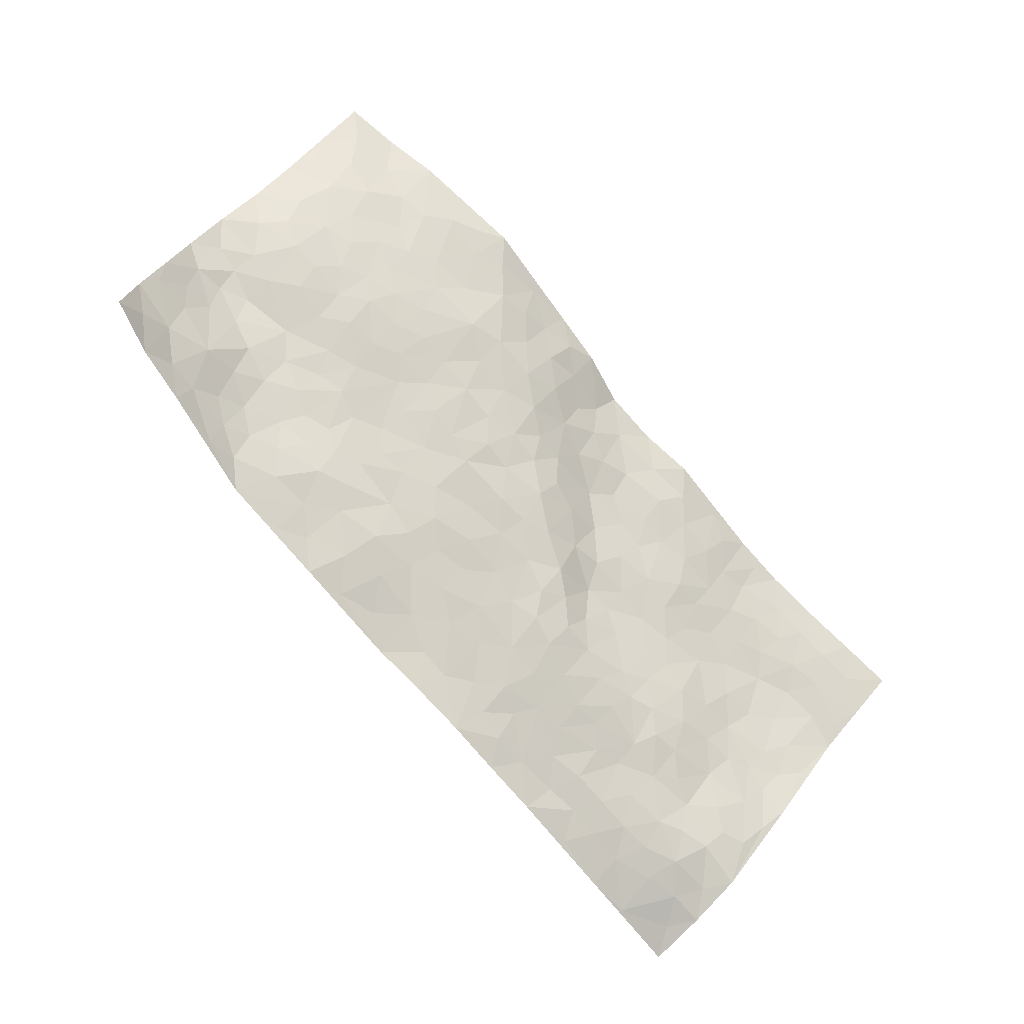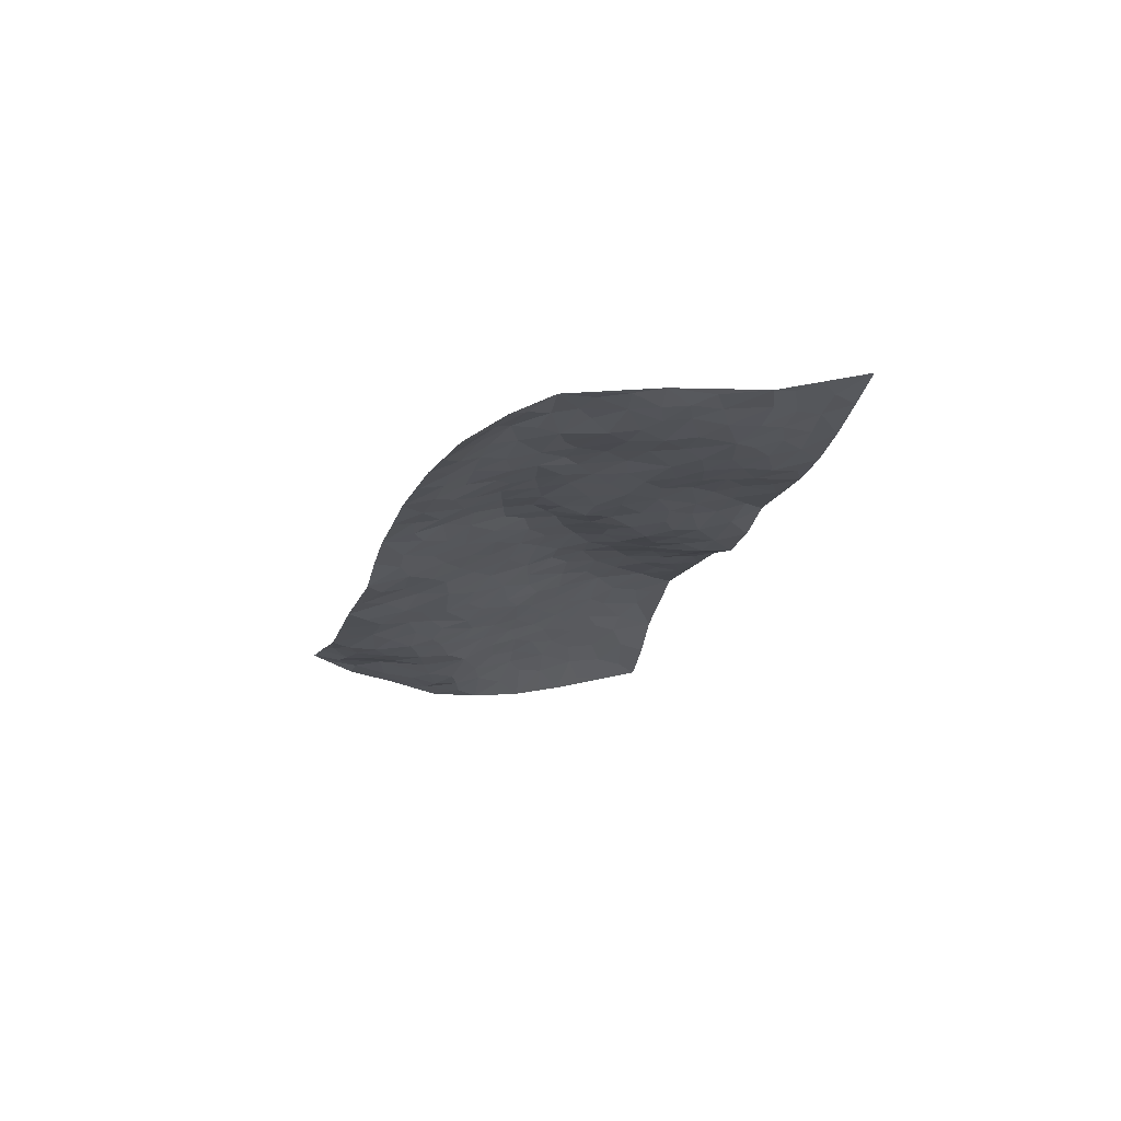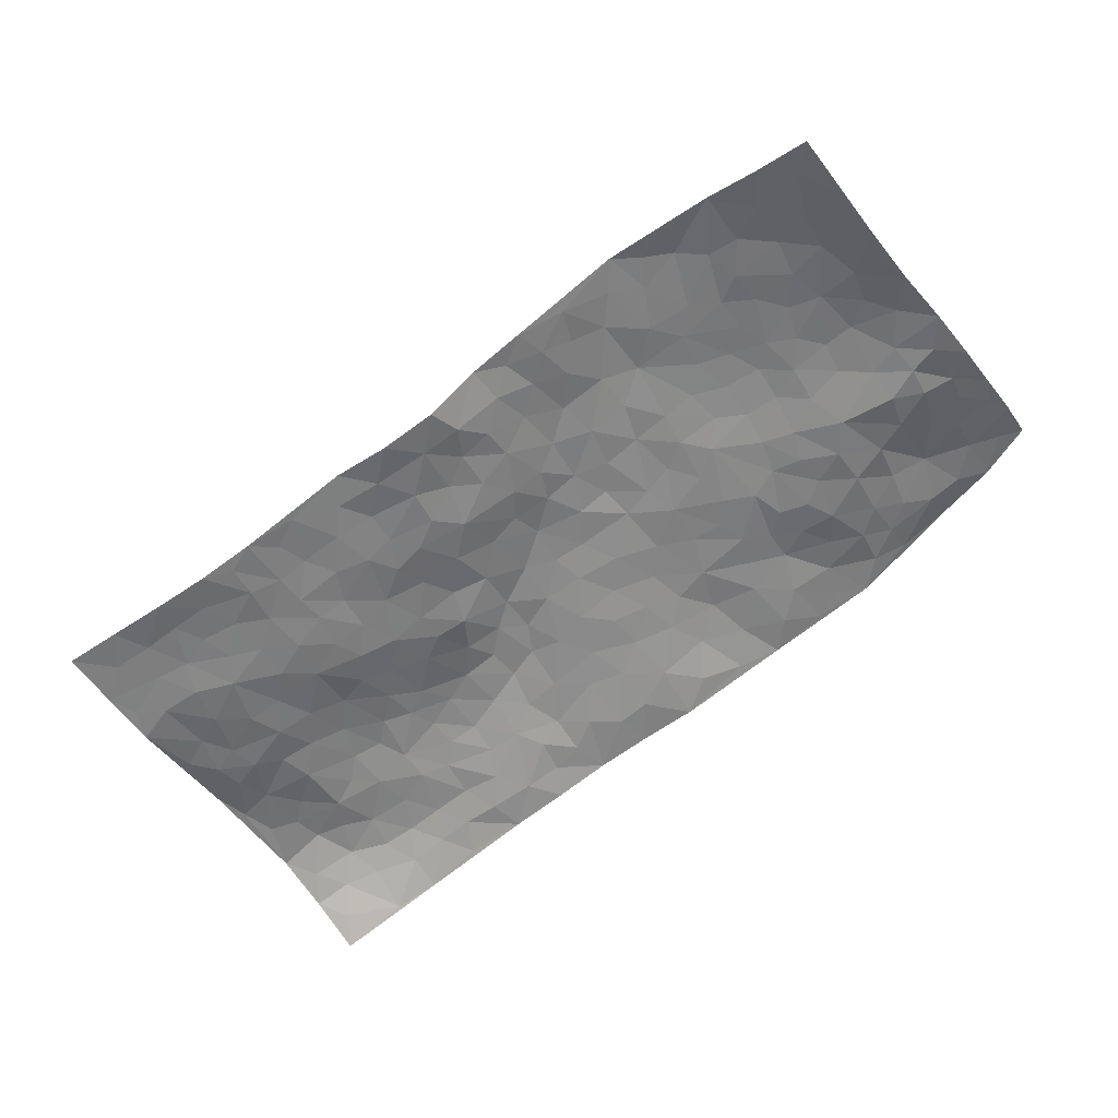
<metadata>
{"format":"obj","ext":"obj","renderer":"f3d","projection":"perspective","resolution":1024,"background":"white","views":[{"elev":-32.2,"azim":-34.6,"up":"+Y"},{"elev":-22.8,"azim":40.9,"up":"+Z"},{"elev":41.1,"azim":167.1,"up":"+Y"}]}
</metadata>
<code>
v -0.4955 0.5851 0.08128
v 0.05277 1.392 0.1162
v 1.126 -0.497 -0.1458
v 1.658 0.2723 0.1392
v -0.1382 0.8033 -0.01157
v -0.2278 0.9959 0.001488
v -0.2092 0.8098 -0.01488
v 0.3028 0.03608 -0.08662
v -0.3668 0.7905 0.02244
v -0.2738 0.8298 -0.004346
v -0.3046 0.4457 0.009315
v -0.4349 0.6874 0.04169
v -0.1235 0.6721 -0.01601
v -0.4034 0.515 0.03681
v -0.234 0.7426 -0.009737
v -0.1089 0.3084 -0.05602
v -0.3838 0.7269 0.02814
v 0.1469 0.3282 -0.02447
v -0.1619 0.7339 -0.01665
v -0.3438 0.6163 0.01992
v -0.4217 0.6047 0.04689
v -0.322 0.532 0.007872
v -0.1872 0.5148 -0.02339
v -0.2581 0.5004 -0.009028
v -0.3054 0.6945 0.008295
v -0.3008 0.767 0.004117
v -0.2356 0.6099 0.00387
v -0.1556 0.5935 -0.01731
v -0.1427 0.9172 0.01645
v -0.2999 0.8932 -0.002679
v 0.2371 1.242 0.1831
v -0.02 0.5146 -0.03017
v 0.5956 0.0006264 -0.01357
v -0.08164 1.194 0.04573
v 0.211 0.5502 0.03189
v 0.06542 1.077 0.1069
v 0.09475 1.149 0.126
v 0.06271 0.7147 0.02981
v 0.1299 0.8504 0.09448
v 0.4316 1.095 0.222
v -0.1007 1.131 0.03949
v 0.05874 0.854 0.06903
v 0.3783 0.8412 0.168
v 0.03439 0.5446 -0.01479
v 0.04332 0.471 -0.01875
v -0.02134 0.4413 -0.03219
v 0.2693 0.7842 0.1208
v 0.2972 0.6777 0.09608
v 0.6902 0.3032 0.08288
v 0.143 0.3936 -0.008167
v 0.4512 0.6249 0.127
v 0.3257 0.7359 0.1228
v 0.0796 0.2472 -0.05649
v 0.165 0.9494 0.1215
v 0.0777 0.4077 -0.01599
v -0.07888 1.024 0.05423
v 0.4534 0.3204 0.04747
v 0.528 0.2596 0.04351
v 0.7861 0.2138 0.05136
v 0.5153 0.5125 0.1096
v 0.4586 0.555 0.1147
v 0.7149 0.4747 0.09649
v -0.02888 0.6704 -0.009934
v -0.006181 0.9144 0.0645
v -0.02931 1.225 0.07358
v -0.09295 0.4524 -0.03987
v -0.0006524 0.2472 -0.06004
v -0.09923 0.8588 0.01772
v -0.1156 0.5206 -0.03309
v -0.1991 0.3916 -0.02506
v 0.096 0.1693 -0.06763
v -0.1623 0.4505 -0.03332
v -0.1258 0.3827 -0.04459
v -0.03979 0.3036 -0.05198
v -0.01855 0.3684 -0.03869
v -0.0557 1.09 0.06519
v -0.008714 1.288 0.08389
v -0.0303 0.8569 0.04251
v 0.8388 0.8326 0.1182
v 0.006594 1.028 0.08299
v 0.01078 0.6031 -0.008235
v 0.128 0.6882 0.04468
v 0.6113 0.4711 0.1136
v 0.5157 0.4315 0.09352
v 0.526 0.3526 0.07101
v 0.2654 0.2006 -0.03242
v 0.1891 0.8824 0.1191
v -0.1424 1.006 0.02873
v 0.0706 0.9972 0.1011
v 0.09248 0.5222 -0.002912
v -0.07216 0.6059 -0.02352
v 0.2537 0.8561 0.1333
v 0.4149 0.5047 0.08877
v 0.3178 0.5208 0.0595
v 0.1159 0.913 0.1005
v 0.3547 0.13 -0.04346
v 0.2333 0.6694 0.06962
v 0.1729 0.453 0.004922
v 0.3696 0.559 0.08996
v 0.3547 0.4295 0.05152
v -0.1519 1.095 0.01636
v 0.0555 0.9272 0.08382
v -0.05472 0.9577 0.05716
v 0.05867 0.3233 -0.04174
v 0.1569 0.7481 0.0738
v -0.03684 0.7478 0.001562
v 0.365 0.3549 0.03643
v 0.3101 0.3091 0.007097
v 0.2001 0.8062 0.1046
v 0.7805 0.5499 0.08183
v 0.4109 0.1981 2.466e-05
v 0.3854 0.2831 0.0185
v 0.4574 0.2504 0.02459
v 0.1448 0.5637 0.01687
v 0.235 0.2842 -0.01099
v 0.02668 0.7922 0.04109
v 0.05129 0.6524 0.01014
v 0.1081 0.6219 0.02276
v 0.3256 0.6144 0.09154
v 0.2749 0.4517 0.03172
v 0.2591 0.6001 0.06052
v 0.2591 0.3711 0.007578
v 0.4443 0.4005 0.06494
v 0.09597 0.7895 0.06769
v 0.3301 0.2372 -0.01075
v 0.1721 0.2237 -0.04093
v 0.1106 0.4613 -0.003676
v -0.2212 0.9147 -0.004162
v -0.1811 0.866 -0.005131
v 0.6009 0.3039 0.07319
v 0.5968 0.09268 0.01369
v 0.6447 0.3844 0.09745
v 0.5761 0.3967 0.09322
v 0.6452 0.2371 0.06813
v 1.226 -0.02206 0.02714
v 0.7131 0.2405 0.07001
v 0.6842 0.1164 0.04482
v 0.7362 0.385 0.08095
v 0.9426 0.7638 0.1138
v 0.3876 0.6795 0.1272
v 1.13 0.4966 0.09949
v 1.251 0.5595 0.1021
v 0.5422 0.7644 0.1634
v 0.7167 0.7515 0.1277
v 0.2232 0.488 0.02415
v 0.2246 0.7365 0.09188
v 0.2682 0.1172 -0.06774
v 0.1804 0.1381 -0.06849
v 0.4006 -0.0372 -0.07465
v 0.7744 0.7093 0.1157
v 0.6619 0.5915 0.1155
v 0.7521 -0.05899 -0.01057
v 0.7343 0.05662 0.02995
v 1.075 0.113 0.0475
v 1.03 0.1674 0.04764
v 0.7478 -0.1241 -0.03691
v 0.8533 -0.09054 -0.007602
v 0.8351 0.07505 0.03757
v 0.663 0.5206 0.1115
v 0.5872 0.554 0.1224
v 0.5706 0.6856 0.1461
v 0.6004 0.6234 0.1299
v 0.6757 0.6911 0.1282
v 0.5253 0.6009 0.1305
v 0.7333 0.6345 0.1069
v 1.043 0.6925 0.1327
v 0.7832 0.7831 0.1171
v 0.5319 0.8491 0.1723
v 0.6095 0.839 0.1656
v 0.4563 0.8206 0.1716
v 0.6368 0.9622 0.1799
v 0.4835 0.7036 0.1464
v 0.4104 0.7576 0.1502
v 0.6314 0.765 0.1522
v 0.7394 0.8953 0.1592
v 0.8823 0.5029 0.07781
v 0.8012 0.462 0.07309
v 0.8901 0.3174 0.05811
v 0.7942 0.2945 0.05161
v 0.8783 0.4093 0.07209
v 1.055 0.385 0.07988
v 0.9632 0.3735 0.07152
v 0.9324 0.4542 0.07613
v 0.8582 0.7368 0.1097
v 0.8084 0.6427 0.1036
v 0.8834 0.635 0.09916
v 0.979 0.5875 0.1072
v 0.9955 0.4832 0.08716
v 0.811 0.3696 0.06805
v 0.05242 1.228 0.113
v 0.1797 1.067 0.1405
v 0.01021 1.147 0.09406
v 0.147 1.317 0.1443
v 0.06307 1.31 0.1185
v 0.1381 1.228 0.1404
v 0.1764 1.152 0.1523
v 0.299 1.109 0.1936
v 0.2311 1.109 0.1694
v 0.1361 1.014 0.1224
v 0.2739 0.9913 0.1625
v 0.2072 1.002 0.1429
v 0.3602 1.03 0.1941
v 0.4468 0.9421 0.1937
v 0.3649 1.098 0.2074
v 0.3522 0.9357 0.1731
v 0.436 1.018 0.2068
v 0.538 0.9957 0.1937
v 0.284 0.9198 0.1528
v 0.5195 0.9225 0.1862
v 0.5873 0.9136 0.1754
v 0.8519 0.5695 0.08526
v 0.9449 0.5295 0.09076
v 0.961 0.6724 0.1112
v 1.066 0.4583 0.09064
v 1.056 0.5452 0.1058
v 1.15 0.6051 0.114
v 1.047 0.6184 0.1193
v 1.182 0.5436 0.1047
v 0.8793 0.2035 0.04624
v 0.8524 0.2635 0.04897
v 1.028 0.2378 0.05135
v 1.017 0.3157 0.06481
v 0.953 0.2679 0.05213
v 0.6911 -0.02555 -0.008436
v 0.8768 0.01627 0.02746
v 0.9619 0.1836 0.04767
v 0.7931 0.1337 0.04681
v 0.6904 0.8281 0.148
v 0.6657 0.8948 0.1688
v 0.6338 -0.05028 -0.02943
v 0.8158 -0.3024 -0.08941
v 0.6409 0.1695 0.05189
v 0.7283 0.1718 0.05801
v 0.9156 -0.1077 -0.007699
v 1.457 0.4194 0.1075
v 1.246 -0.3287 -0.007747
v 1.15 0.4043 0.07915
v 1.159 0.01094 0.03169
v 1.11 0.3527 0.07011
v 1.382 -0.1262 0.03928
v 1.012 -0.1191 0.003271
v 0.9738 0.1106 0.04336
v 1.112 -0.1664 0.001578
v 0.9883 0.03814 0.03804
v 0.7046 -0.247 -0.08118
v 0.5072 0.1727 0.01538
v 0.7588 -0.1954 -0.06269
v 0.5798 0.1986 0.03966
v 0.7851 -0.00253 0.01573
v 1.166 -0.2587 0.000304
v 1.081 0.03167 0.03958
v 0.8225 -0.2324 -0.06163
v 0.8998 0.1093 0.04179
v 1.002 -0.02368 0.03013
v 0.658 0.04305 0.01356
v 0.8399 -0.03171 0.009477
v 0.558 -0.0607 -0.04679
v 0.6022 -0.1776 -0.07694
v 0.5 -0.1093 -0.06961
v 0.5259 0.004101 -0.03597
v 0.4455 0.1226 -0.01638
v 0.519 0.09304 -0.006275
v 0.8848 -0.2038 -0.03361
v 1.173 -0.07409 0.0169
v 1.037 -0.2228 -0.01274
v 0.8829 -0.2744 -0.06438
v 1.061 -0.04697 0.02638
v 1.077 -0.1105 0.01238
v 1.209 -0.2159 0.01215
v 1.227 0.06245 0.0312
v 0.9503 -0.25 -0.03641
v 1.012 -0.2868 -0.03675
v 1.194 -0.156 0.01666
v 1.269 -0.2285 0.01461
v 1.272 -0.1237 0.02454
v 0.9496 -0.05573 0.01266
v 1.039 -0.3487 -0.06299
v 0.6057 -0.1119 -0.05082
v 0.6751 -0.1502 -0.05793
v 0.4006 0.05246 -0.05577
v 0.4557 0.005951 -0.05383
v 1.522 0.07685 0.06612
v 0.9509 -0.3189 -0.07177
v 0.9575 -0.1739 -0.01541
v 1.326 -0.1774 0.02561
v 1.329 -0.07762 0.02848
v 1.104 -0.2334 -0.00607
v 0.8187 -0.1584 -0.0316
v 0.9136 -0.3771 -0.1079
v 0.9275 0.05333 0.03487
v 1.122 -0.4363 -0.1041
v 1.185 -0.4171 -0.07017
v 1.092 -0.3072 -0.02544
v 1.115 -0.3771 -0.0607
v 1 -0.4185 -0.1186
v 1.181 -0.35 -0.03733
v 1.154 0.09627 0.04034
v 1.219 0.1457 0.04344
v 1.131 0.2079 0.04752
v 1.364 0.1179 0.04705
v 1.246 0.2934 0.06232
v 1.435 -0.01223 0.04986
v 1.288 0.1108 0.03861
v 1.334 0.02225 0.03728
v 1.317 0.214 0.05107
v 1.291 -0.02542 0.02734
v 1.373 -0.02991 0.03644
v 1.4 0.05336 0.05041
v 1.209 0.2241 0.0486
v 1.164 0.2916 0.05734
v 1.089 0.2816 0.05738
v 1.475 0.2307 0.08858
v 1.368 0.328 0.08461
v 1.401 0.1954 0.06166
v 1.471 0.1464 0.06874
v 1.41 0.2667 0.08183
v 1.588 0.1759 0.1025
v 1.316 0.2832 0.06675
v 1.536 0.1393 0.08337
v 1.426 0.3598 0.09983
v 1.558 0.3466 0.1232
v 1.354 0.4907 0.09815
v 1.488 0.3085 0.1061
v 1.561 0.2592 0.1124
v 1.361 0.4091 0.09331
v 1.255 0.4421 0.08402
v 1.188 0.4612 0.08891
v 1.287 0.5017 0.09508
v 1.222 0.3691 0.07427
v 1.299 0.3633 0.07969
f 29 6 128
f 12 21 20
f 26 10 9
f 55 45 46
f 27 19 15
f 26 9 17
f 101 6 88
f 12 1 21
f 7 15 19
f 125 86 96
f 84 123 85
f 129 29 128
f 25 27 15
f 12 20 17
f 73 75 66
f 22 14 11
f 26 17 25
f 9 12 17
f 25 15 26
f 5 129 7
f 52 146 48
f 55 18 50
f 7 19 5
f 20 27 25
f 124 82 105
f 41 76 34
f 20 14 22
f 14 20 21
f 14 21 1
f 24 22 11
f 24 27 22
f 72 66 69
f 69 32 91
f 70 24 11
f 24 23 27
f 17 20 25
f 27 20 22
f 10 15 7
f 10 26 15
f 23 28 27
f 27 13 19
f 28 23 69
f 13 27 28
f 119 121 94
f 10 7 129
f 6 30 128
f 9 10 30
f 36 192 80
f 80 102 89
f 118 81 44
f 64 103 78
f 115 126 86
f 45 32 46
f 91 63 13
f 129 68 29
f 95 87 54
f 95 54 199
f 202 40 204
f 82 97 105
f 29 88 6
f 18 55 104
f 148 126 71
f 38 82 124
f 50 18 122
f 117 82 38
f 5 19 106
f 82 117 118
f 80 64 102
f 127 45 55
f 194 77 190
f 98 35 114
f 39 124 105
f 127 50 98
f 106 19 13
f 66 75 46
f 39 95 42
f 63 117 38
f 95 89 102
f 101 56 76
f 51 140 99
f 18 53 126
f 62 83 132
f 45 127 90
f 112 113 57
f 103 29 68
f 130 85 58
f 109 39 105
f 35 94 121
f 113 246 58
f 151 165 163
f 120 100 94
f 114 127 98
f 192 190 65
f 95 39 87
f 36 191 37
f 67 104 74
f 56 101 88
f 13 63 106
f 192 34 76
f 268 241 243
f 108 115 125
f 93 84 60
f 133 84 85
f 156 288 157
f 101 76 41
f 80 103 64
f 105 97 146
f 99 61 51
f 92 109 47
f 125 96 111
f 158 227 153
f 75 104 55
f 69 66 32
f 81 91 32
f 106 78 68
f 42 64 78
f 77 34 65
f 24 70 72
f 75 73 16
f 16 71 67
f 2 34 77
f 13 28 91
f 103 56 88
f 56 80 76
f 72 69 23
f 11 16 70
f 16 73 70
f 16 67 74
f 115 18 126
f 24 72 23
f 73 72 70
f 16 74 75
f 72 73 66
f 32 45 44
f 84 83 60
f 66 46 32
f 78 106 116
f 117 63 81
f 67 53 104
f 103 68 78
f 69 91 28
f 36 80 89
f 106 38 116
f 106 68 5
f 81 118 117
f 62 132 138
f 32 44 81
f 53 67 71
f 57 58 85
f 123 100 107
f 93 60 61
f 33 230 224
f 8 96 147
f 132 133 130
f 140 48 119
f 93 100 123
f 122 98 50
f 164 60 160
f 53 71 126
f 125 112 108
f 193 194 195
f 75 55 46
f 63 91 81
f 56 103 80
f 196 198 31
f 18 104 53
f 121 48 97
f 38 106 63
f 118 97 82
f 97 35 121
f 51 172 140
f 130 134 49
f 87 39 109
f 288 252 263
f 97 114 35
f 47 43 92
f 57 113 58
f 248 130 58
f 34 101 41
f 114 90 127
f 116 124 42
f 145 94 35
f 118 114 97
f 167 79 175
f 98 145 35
f 85 123 57
f 43 47 52
f 199 36 89
f 42 78 116
f 159 83 62
f 88 29 103
f 74 104 75
f 118 44 90
f 173 140 172
f 42 95 102
f 190 192 37
f 65 190 77
f 89 95 199
f 125 111 112
f 92 87 109
f 18 115 122
f 177 180 176
f 112 57 107
f 109 105 146
f 93 94 100
f 285 286 275
f 96 86 147
f 137 232 131
f 57 123 107
f 87 92 208
f 49 134 136
f 132 130 49
f 161 164 162
f 50 127 55
f 122 108 107
f 122 107 100
f 48 140 52
f 118 90 114
f 99 119 94
f 123 84 93
f 36 37 192
f 48 121 119
f 120 122 100
f 39 42 124
f 38 124 116
f 248 58 246
f 44 45 90
f 98 122 120
f 146 52 47
f 94 93 99
f 168 209 170
f 212 183 188
f 202 197 200
f 42 102 64
f 107 108 112
f 99 93 61
f 8 280 96
f 112 111 113
f 125 115 86
f 115 108 122
f 128 30 10
f 5 68 129
f 10 129 128
f 132 49 138
f 83 84 133
f 130 133 85
f 83 133 132
f 248 134 130
f 156 152 224
f 151 110 165
f 212 186 211
f 153 224 249
f 254 251 244
f 246 261 262
f 225 158 249
f 49 136 179
f 185 184 150
f 214 188 181
f 181 188 182
f 161 163 174
f 143 170 172
f 110 211 185
f 184 79 167
f 174 228 169
f 62 110 159
f 163 150 144
f 210 169 229
f 170 143 168
f 176 211 110
f 98 120 145
f 94 145 120
f 48 146 97
f 109 146 47
f 148 86 126
f 147 86 148
f 71 8 148
f 8 147 148
f 244 276 254
f 232 136 134
f 174 143 161
f 60 83 160
f 163 162 151
f 159 160 83
f 261 281 262
f 259 281 149
f 219 220 59
f 246 113 111
f 33 255 131
f 157 256 152
f 137 255 153
f 230 278 279
f 262 260 33
f 154 155 242
f 131 255 137
f 248 131 232
f 281 280 149
f 259 258 278
f 220 179 59
f 159 151 160
f 162 160 151
f 164 61 60
f 228 174 144
f 144 174 163
f 159 110 151
f 161 172 164
f 186 184 185
f 161 162 163
f 61 164 51
f 160 162 164
f 187 217 213
f 150 163 165
f 205 202 200
f 79 184 139
f 170 43 173
f 174 169 143
f 161 143 172
f 167 144 150
f 176 180 183
f 172 170 173
f 223 226 221
f 185 150 165
f 99 140 119
f 207 206 203
f 172 51 164
f 43 52 173
f 173 52 140
f 167 175 228
f 228 229 169
f 210 168 169
f 177 110 62
f 189 138 179
f 62 138 177
f 136 232 233
f 181 182 222
f 150 184 167
f 178 180 189
f 49 179 138
f 177 138 189
f 180 178 182
f 178 179 220
f 307 308 304
f 222 223 221
f 215 187 188
f 176 183 212
f 187 213 186
f 214 215 188
f 185 211 186
f 237 181 239
f 182 188 183
f 110 185 165
f 216 215 141
f 211 176 212
f 182 183 180
f 176 110 177
f 213 184 186
f 178 189 179
f 177 189 180
f 195 190 37
f 197 198 200
f 195 194 190
f 34 192 65
f 80 192 76
f 37 196 195
f 194 2 77
f 193 2 194
f 196 37 191
f 31 193 195
f 198 196 191
f 31 195 196
f 199 201 191
f 197 204 31
f 198 191 201
f 31 198 197
f 201 199 54
f 36 199 191
f 54 208 201
f 208 43 205
f 208 54 87
f 198 201 200
f 206 205 203
f 43 170 203
f 210 207 209
f 40 202 206
f 31 204 40
f 197 202 204
f 208 205 200
f 43 203 205
f 205 206 202
f 203 209 207
f 171 40 207
f 40 206 207
f 208 200 201
f 43 208 92
f 170 209 203
f 168 143 169
f 207 210 171
f 168 210 209
f 188 187 212
f 212 187 186
f 166 139 213
f 184 213 139
f 237 214 181
f 215 214 141
f 216 141 218
f 213 217 166
f 142 166 216
f 217 216 166
f 187 215 217
f 216 217 215
f 237 141 214
f 142 216 218
f 223 222 182
f 179 136 59
f 223 220 219
f 267 238 251
f 237 327 141
f 223 182 178
f 158 290 253
f 220 223 178
f 59 233 227
f 233 59 136
f 248 246 131
f 153 249 158
f 251 254 267
f 223 219 226
f 111 261 246
f 297 251 238
f 276 256 157
f 167 228 144
f 229 228 175
f 175 171 229
f 229 171 210
f 260 257 33
f 265 271 272
f 266 289 283
f 269 243 250
f 249 224 152
f 266 283 271
f 227 233 137
f 253 227 158
f 325 313 320
f 135 264 275
f 310 329 239
f 270 298 297
f 249 256 225
f 275 273 269
f 311 222 221
f 155 154 299
f 234 276 157
f 310 311 299
f 222 239 181
f 221 226 155
f 266 263 252
f 242 290 244
f 264 273 275
f 273 264 243
f 242 244 154
f 276 290 225
f 288 234 157
f 240 282 302
f 275 286 306
f 225 290 158
f 234 263 284
f 241 254 276
f 233 232 137
f 137 153 227
f 264 135 238
f 244 251 154
f 260 259 257
f 227 253 219
f 33 224 255
f 154 297 299
f 240 302 307
f 297 154 251
f 264 268 243
f 253 226 219
f 271 284 263
f 277 294 293
f 290 242 253
f 241 234 284
f 59 227 219
f 242 155 226
f 252 245 231
f 157 152 156
f 257 230 33
f 152 256 249
f 278 230 257
f 262 33 131
f 224 153 255
f 259 278 257
f 134 248 232
f 230 279 224
f 96 261 111
f 261 96 280
f 280 281 261
f 246 262 131
f 252 247 245
f 268 267 241
f 283 277 272
f 288 247 252
f 275 274 285
f 295 291 294
f 267 268 264
f 263 234 288
f 309 310 299
f 290 276 244
f 283 272 271
f 267 254 241
f 265 243 241
f 236 240 285
f 297 238 270
f 303 305 298
f 241 276 234
f 221 155 299
f 272 277 293
f 250 243 287
f 286 285 240
f 284 271 265
f 271 263 266
f 295 3 291
f 225 256 276
f 241 284 265
f 289 266 231
f 3 292 291
f 321 235 323
f 293 294 296
f 279 278 258
f 245 279 258
f 279 156 224
f 260 281 259
f 280 8 149
f 262 281 260
f 231 266 252
f 267 264 238
f 306 304 270
f 283 289 295
f 243 269 273
f 236 269 250
f 294 292 296
f 274 236 285
f 269 274 275
f 250 287 293
f 245 289 231
f 236 274 269
f 156 279 247
f 242 226 253
f 247 279 245
f 243 265 287
f 288 156 247
f 265 272 293
f 296 292 236
f 293 287 265
f 295 294 277
f 277 283 295
f 236 250 296
f 289 3 295
f 292 294 291
f 293 296 250
f 300 304 308
f 325 320 235
f 329 330 326
f 270 304 303
f 270 303 298
f 309 305 301
f 135 306 270
f 299 297 298
f 298 309 299
f 238 135 270
f 300 314 305
f 303 300 305
f 304 306 307
f 300 303 304
f 282 319 315
f 322 325 235
f 275 306 135
f 307 306 286
f 240 307 286
f 308 307 302
f 302 282 308
f 308 282 315
f 305 309 298
f 310 309 301
f 310 301 329
f 310 239 311
f 222 311 239
f 299 311 221
f 319 312 315
f 312 323 316
f 301 305 318
f 305 314 316
f 300 308 315
f 316 314 312
f 312 314 315
f 315 314 300
f 323 312 324
f 316 313 318
f 282 4 317
f 330 313 325
f 4 321 324
f 235 320 323
f 282 317 319
f 312 319 317
f 326 325 322
f 316 320 313
f 316 318 305
f 142 218 327
f 327 218 141
f 316 323 320
f 324 312 317
f 4 324 317
f 321 323 324
f 318 313 330
f 328 326 322
f 326 327 329
f 329 327 237
f 326 328 327
f 322 142 328
f 327 328 142
f 329 237 239
f 301 318 330
f 326 330 325
f 330 329 301

</code>
